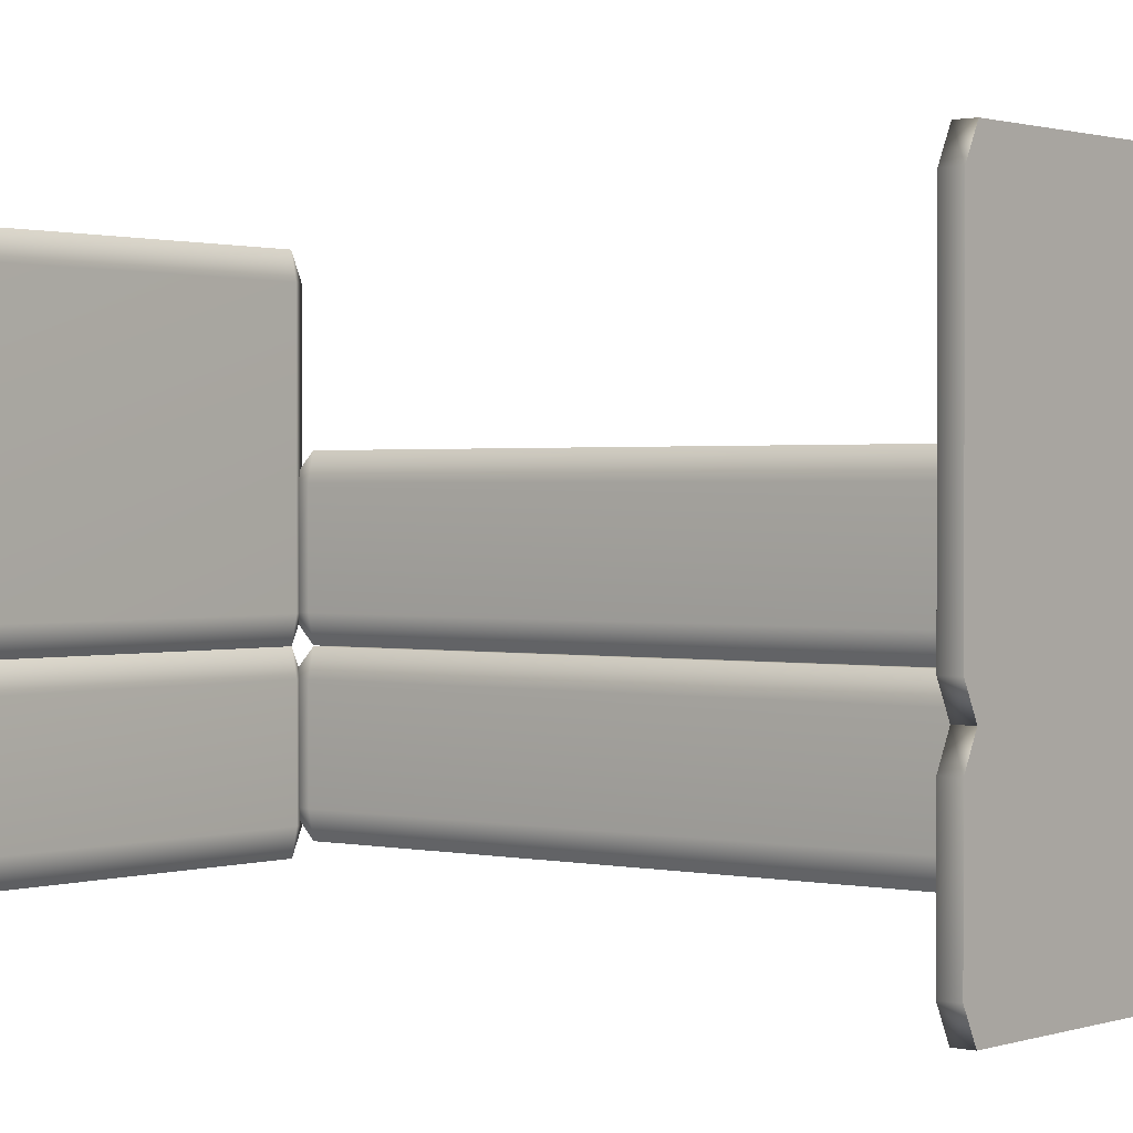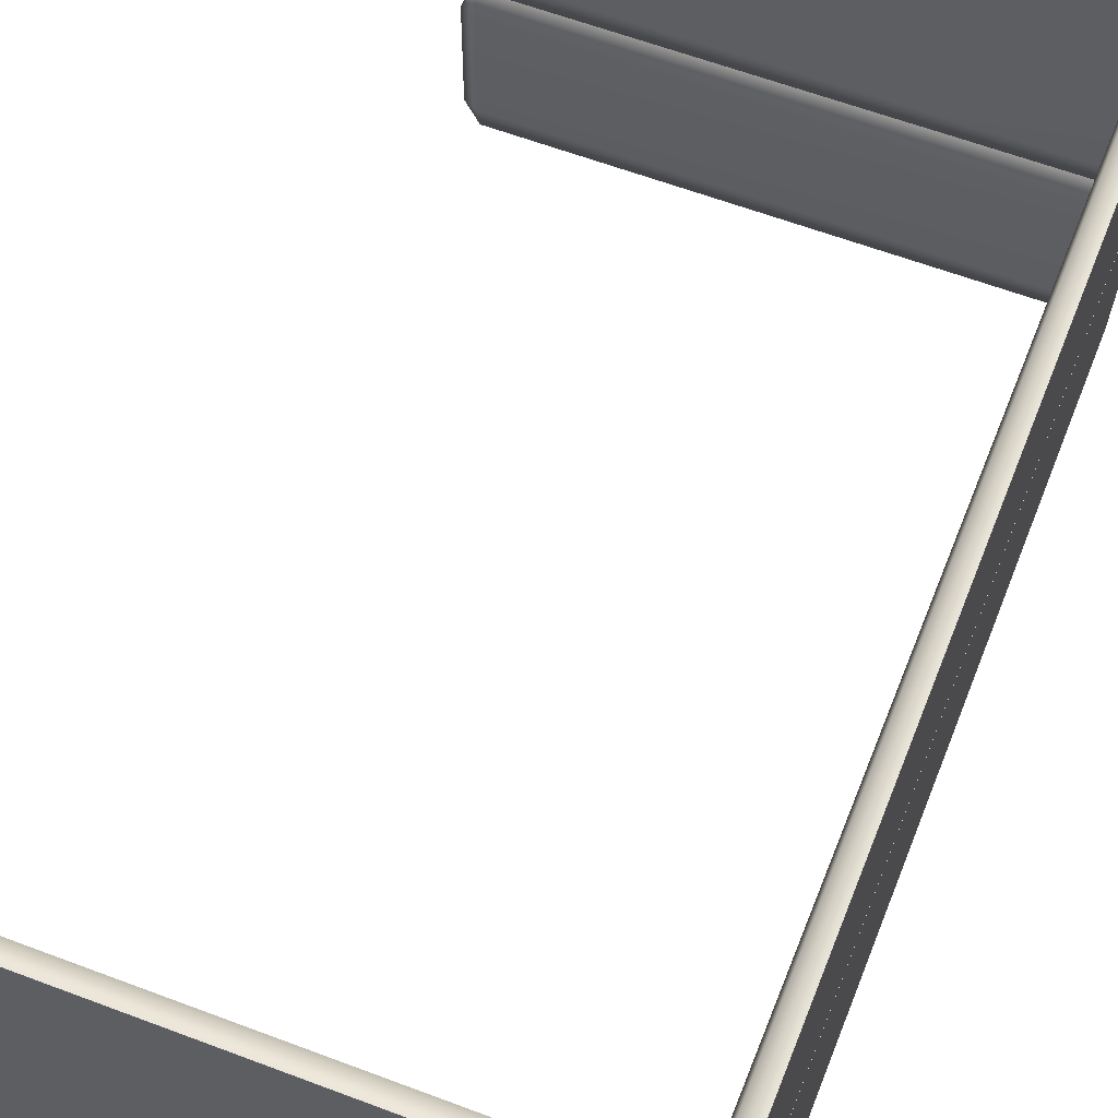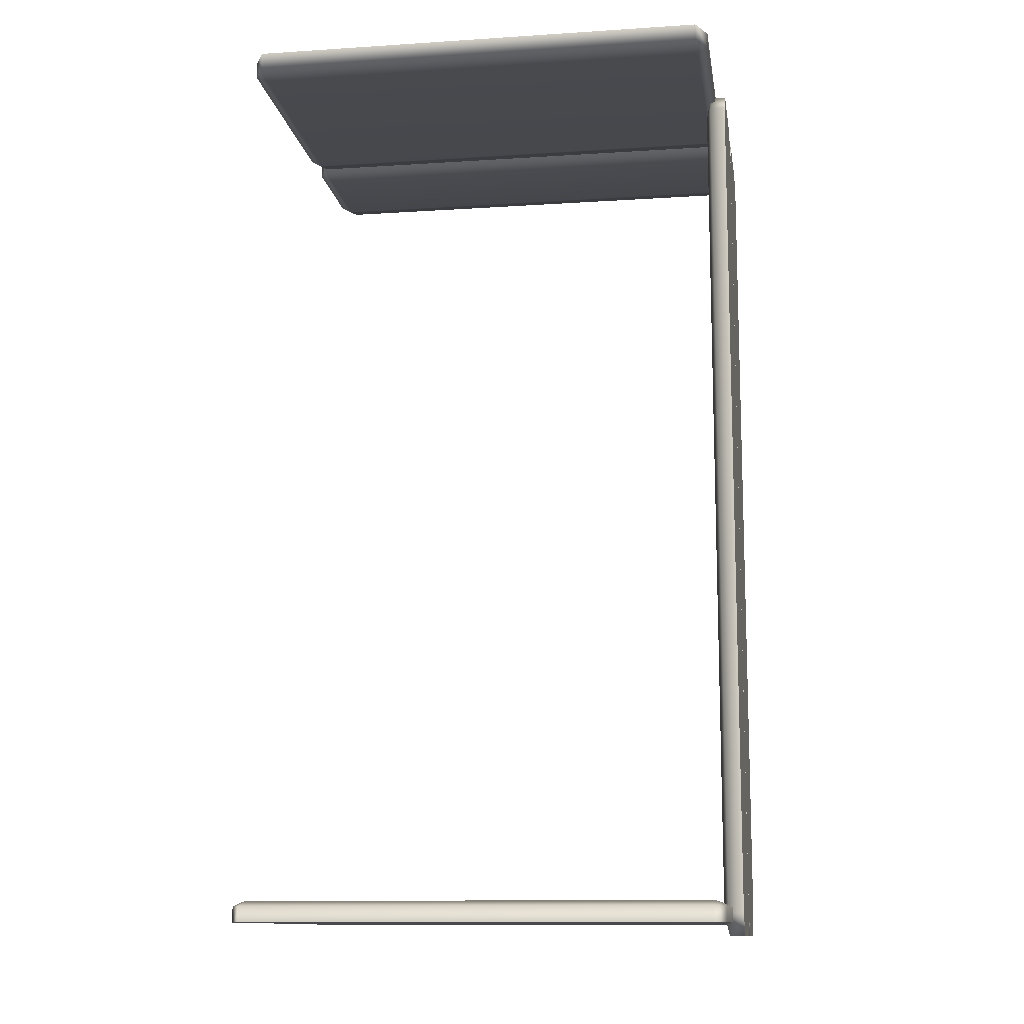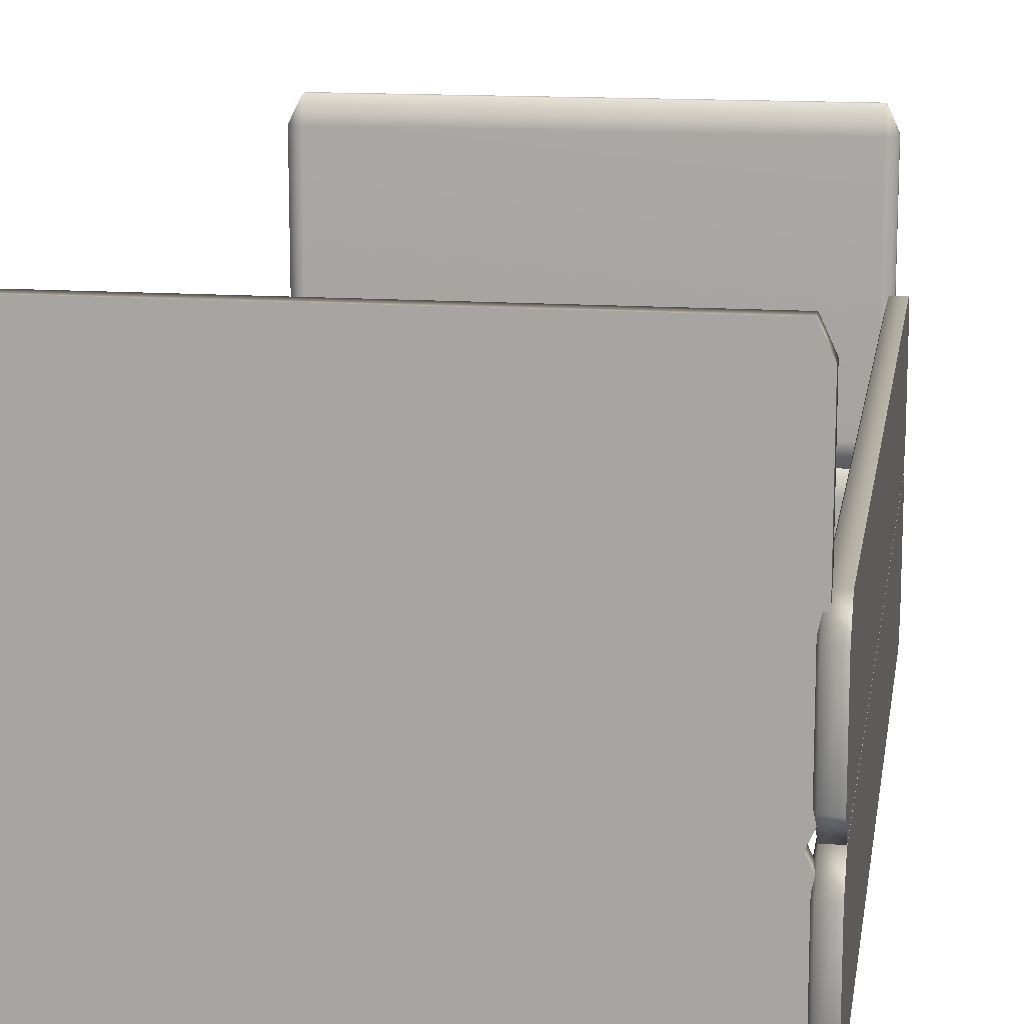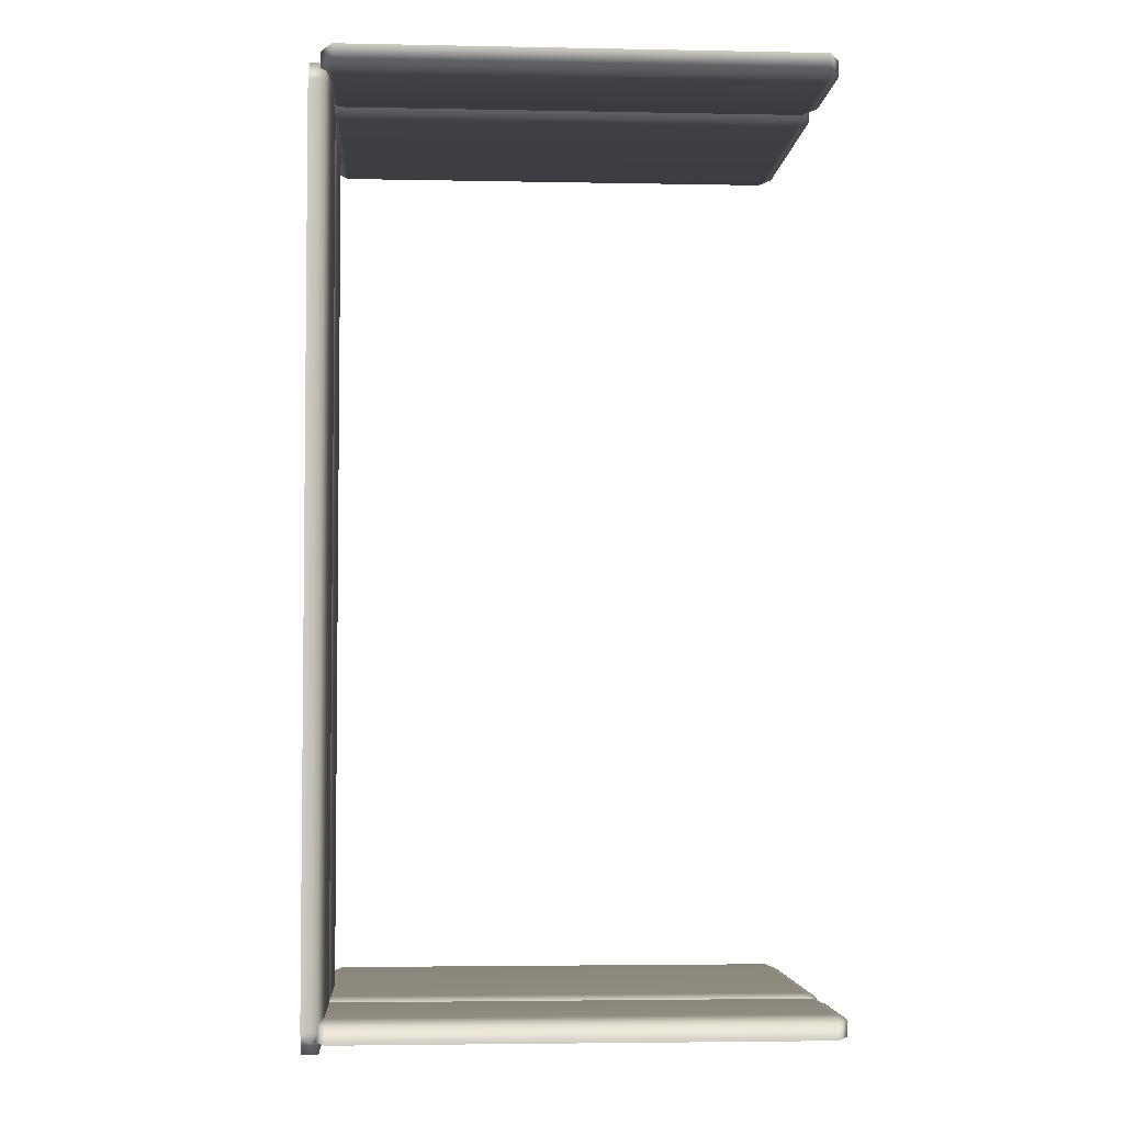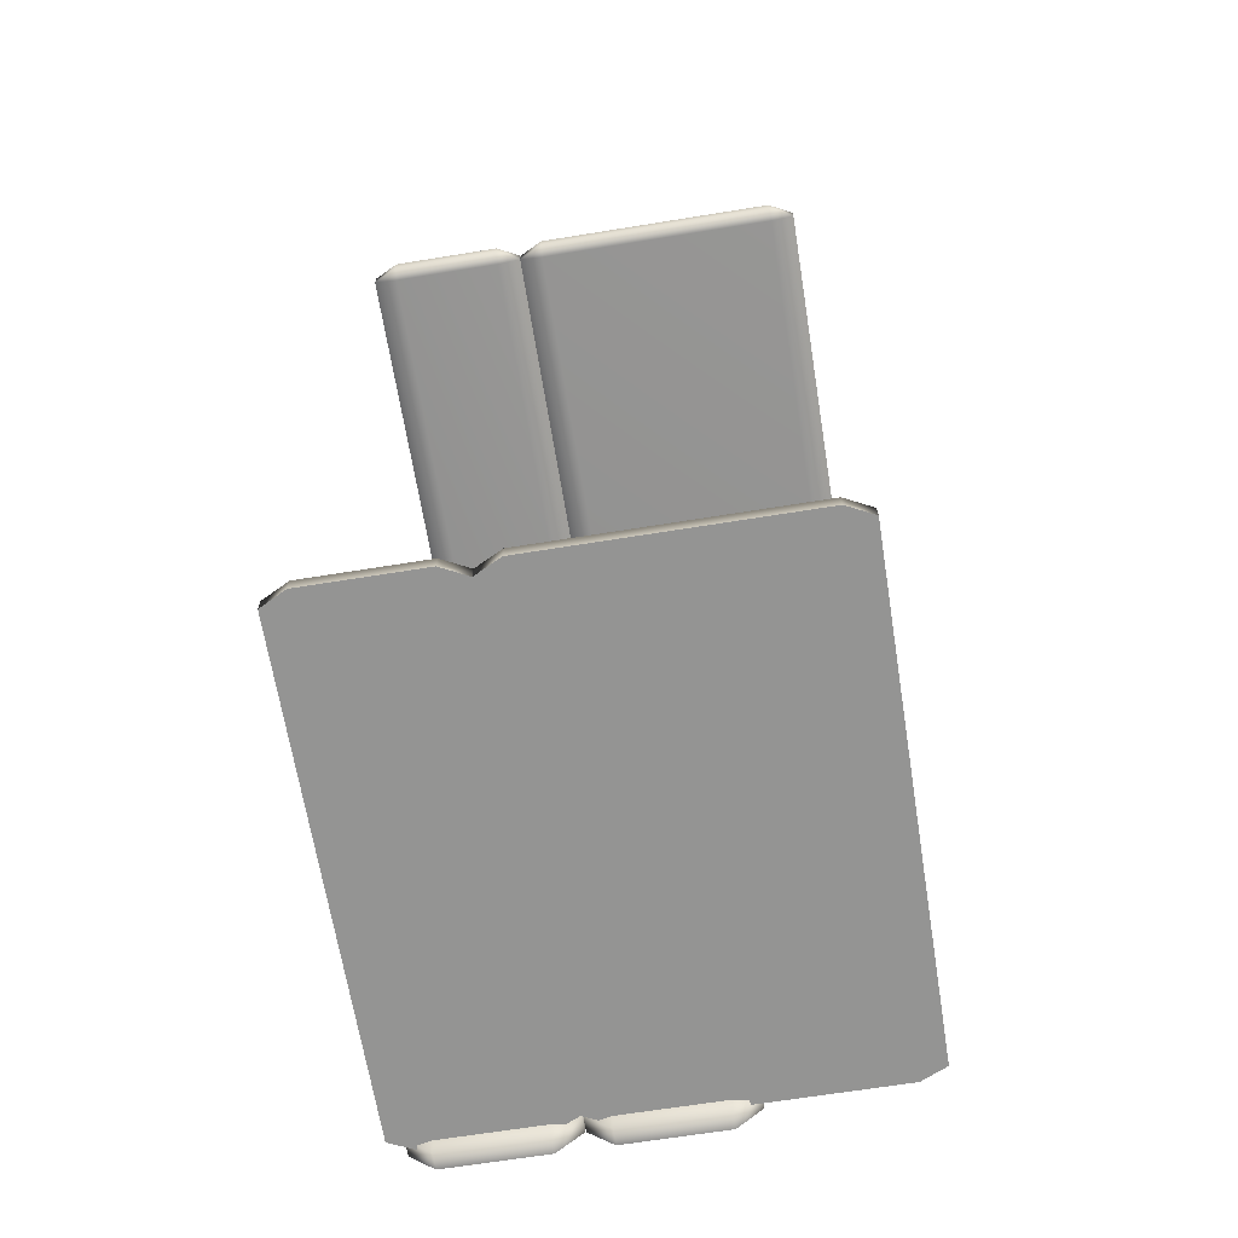
<metadata>
{"format":"obj","ext":"obj","renderer":"f3d","projection":"perspective","resolution":1024,"background":"white","views":[{"elev":1.1,"azim":129.3,"up":"+Y"},{"elev":59.9,"azim":-158.7,"up":"+Y"},{"elev":-12.1,"azim":-171.3,"up":"+Z"},{"elev":14.1,"azim":-171.4,"up":"+Y"},{"elev":-4.0,"azim":-3.7,"up":"+Z"},{"elev":-67.0,"azim":99.2,"up":"+Z"}]}
</metadata>
<code>
v -42.67 77.62 82.76
v -43.65 82.2 82.76
v -43.65 77.62 87.15
v -43.65 54.99 82.76
v -42.67 59.58 82.76
v -43.65 59.58 87.15
v -43.65 77.62 -87.15
v -43.65 82.2 -82.76
v -42.67 77.62 -82.76
v -43.65 54.99 -82.76
v -43.65 59.58 -87.15
v -42.67 59.58 -82.76
v -46.61 82.2 82.76
v -46.61 77.62 87.15
v -46.61 54.99 82.76
v -46.61 59.58 87.15
v -46.61 82.2 -82.76
v -46.61 77.62 -87.15
v -46.61 54.99 -82.76
v -46.61 59.58 -87.15
v -42.67 105 82.76
v -43.65 109.6 82.76
v -43.65 105 87.15
v -43.65 82.36 82.76
v -42.67 86.95 82.76
v -43.65 86.95 87.15
v -43.65 105 -87.15
v -43.65 109.6 -82.76
v -42.67 105 -82.76
v -43.65 82.36 -82.76
v -43.65 86.95 -87.15
v -42.67 86.95 -82.76
v -46.61 109.6 82.76
v -46.61 105 87.15
v -46.61 82.36 82.76
v -46.61 86.95 87.15
v -46.61 109.6 -82.76
v -46.61 105 -87.15
v -46.61 82.36 -82.76
v -46.61 86.95 -87.15
v -42.33 133 84.68
v -42.33 137.6 85.66
v -44.45 133 85.66
v -42.33 82.2 85.66
v -42.33 86.78 84.68
v -44.45 86.78 85.66
v 48.12 133 85.66
v 45.81 137.6 85.66
v 45.81 133 84.68
v 45.81 82.2 85.66
v 48.12 86.78 85.66
v 45.81 86.78 84.68
v -42.33 137.6 88.62
v -44.45 133 88.62
v -42.33 82.2 88.62
v -44.45 86.78 88.62
v 45.81 137.6 88.62
v 48.12 133 88.62
v 45.81 82.2 88.62
v 48.12 86.78 88.62
v -42.33 133 -80.68
v -42.33 137.6 -81.67
v -44.45 133 -81.67
v -42.33 82.2 -81.67
v -42.33 86.78 -80.68
v -44.45 86.78 -81.67
v 48.12 133 -81.67
v 45.81 137.6 -81.67
v 45.81 133 -80.68
v 45.81 82.2 -81.67
v 48.12 86.78 -81.67
v 45.81 86.78 -80.68
v -42.33 137.6 -84.62
v -44.45 133 -84.62
v -42.33 82.2 -84.62
v -44.45 86.78 -84.62
v 45.81 137.6 -84.62
v 48.12 133 -84.62
v 45.81 82.2 -84.62
v 48.12 86.78 -84.62
v -42.33 77.62 84.68
v -42.33 82.2 85.66
v -44.45 77.62 85.66
v -42.33 52.47 85.66
v -42.33 57.06 84.68
v -44.45 57.06 85.66
v 48.12 77.62 85.66
v 45.81 82.2 85.66
v 45.81 77.62 84.68
v 45.81 52.47 85.66
v 48.12 57.06 85.66
v 45.81 57.06 84.68
v -42.33 82.2 88.62
v -44.45 77.62 88.62
v -42.33 52.47 88.62
v -44.45 57.06 88.62
v 45.81 82.2 88.62
v 48.12 77.62 88.62
v 45.81 52.47 88.62
v 48.12 57.06 88.62
v -42.33 77.62 -80.68
v -42.33 82.2 -81.67
v -44.45 77.62 -81.67
v -42.33 52.47 -81.67
v -42.33 57.06 -80.68
v -44.45 57.06 -81.67
v 48.12 77.62 -81.67
v 45.81 82.2 -81.67
v 45.81 77.62 -80.68
v 45.81 52.47 -81.67
v 48.12 57.06 -81.67
v 45.81 57.06 -80.68
v -42.33 82.2 -84.62
v -44.45 77.62 -84.62
v -42.33 52.47 -84.62
v -44.45 57.06 -84.62
v 45.81 82.2 -84.62
v 48.12 77.62 -84.62
v 45.81 52.47 -84.62
v 48.12 57.06 -84.62
f 13 2 8 17
f 16 6 3 14
f 5 12 9 1
f 19 10 4 15
f 18 7 11 20
f 2 1 9 8
f 3 2 13 14
f 1 3 6 5
f 5 4 10 12
f 4 6 16 15
f 8 7 18 17
f 7 9 12 11
f 11 10 19 20
f 1 2 3
f 4 5 6
f 7 8 9
f 10 11 12
f 13 17 18 20 19 15 16 14
f 33 22 28 37
f 36 26 23 34
f 25 32 29 21
f 39 30 24 35
f 38 27 31 40
f 22 21 29 28
f 23 22 33 34
f 21 23 26 25
f 25 24 30 32
f 24 26 36 35
f 28 27 38 37
f 27 29 32 31
f 31 30 39 40
f 21 22 23
f 24 25 26
f 27 28 29
f 30 31 32
f 33 37 38 40 39 35 36 34
f 53 57 48 42
f 56 54 43 46
f 45 41 49 52
f 59 55 44 50
f 58 60 51 47
f 42 48 49 41
f 43 54 53 42
f 41 45 46 43
f 45 52 50 44
f 44 55 56 46
f 48 57 58 47
f 47 51 52 49
f 51 60 59 50
f 41 43 42
f 44 46 45
f 47 49 48
f 50 52 51
f 53 54 56 55 59 60 58 57
f 73 62 68 77
f 76 66 63 74
f 65 72 69 61
f 79 70 64 75
f 78 67 71 80
f 62 61 69 68
f 63 62 73 74
f 61 63 66 65
f 65 64 70 72
f 64 66 76 75
f 68 67 78 77
f 67 69 72 71
f 71 70 79 80
f 61 62 63
f 64 65 66
f 67 68 69
f 70 71 72
f 73 77 78 80 79 75 76 74
f 93 97 88 82
f 96 94 83 86
f 85 81 89 92
f 99 95 84 90
f 98 100 91 87
f 82 88 89 81
f 83 94 93 82
f 81 85 86 83
f 85 92 90 84
f 84 95 96 86
f 88 97 98 87
f 87 91 92 89
f 91 100 99 90
f 81 83 82
f 84 86 85
f 87 89 88
f 90 92 91
f 93 94 96 95 99 100 98 97
f 113 102 108 117
f 116 106 103 114
f 105 112 109 101
f 119 110 104 115
f 118 107 111 120
f 102 101 109 108
f 103 102 113 114
f 101 103 106 105
f 105 104 110 112
f 104 106 116 115
f 108 107 118 117
f 107 109 112 111
f 111 110 119 120
f 101 102 103
f 104 105 106
f 107 108 109
f 110 111 112
f 113 117 118 120 119 115 116 114

</code>
